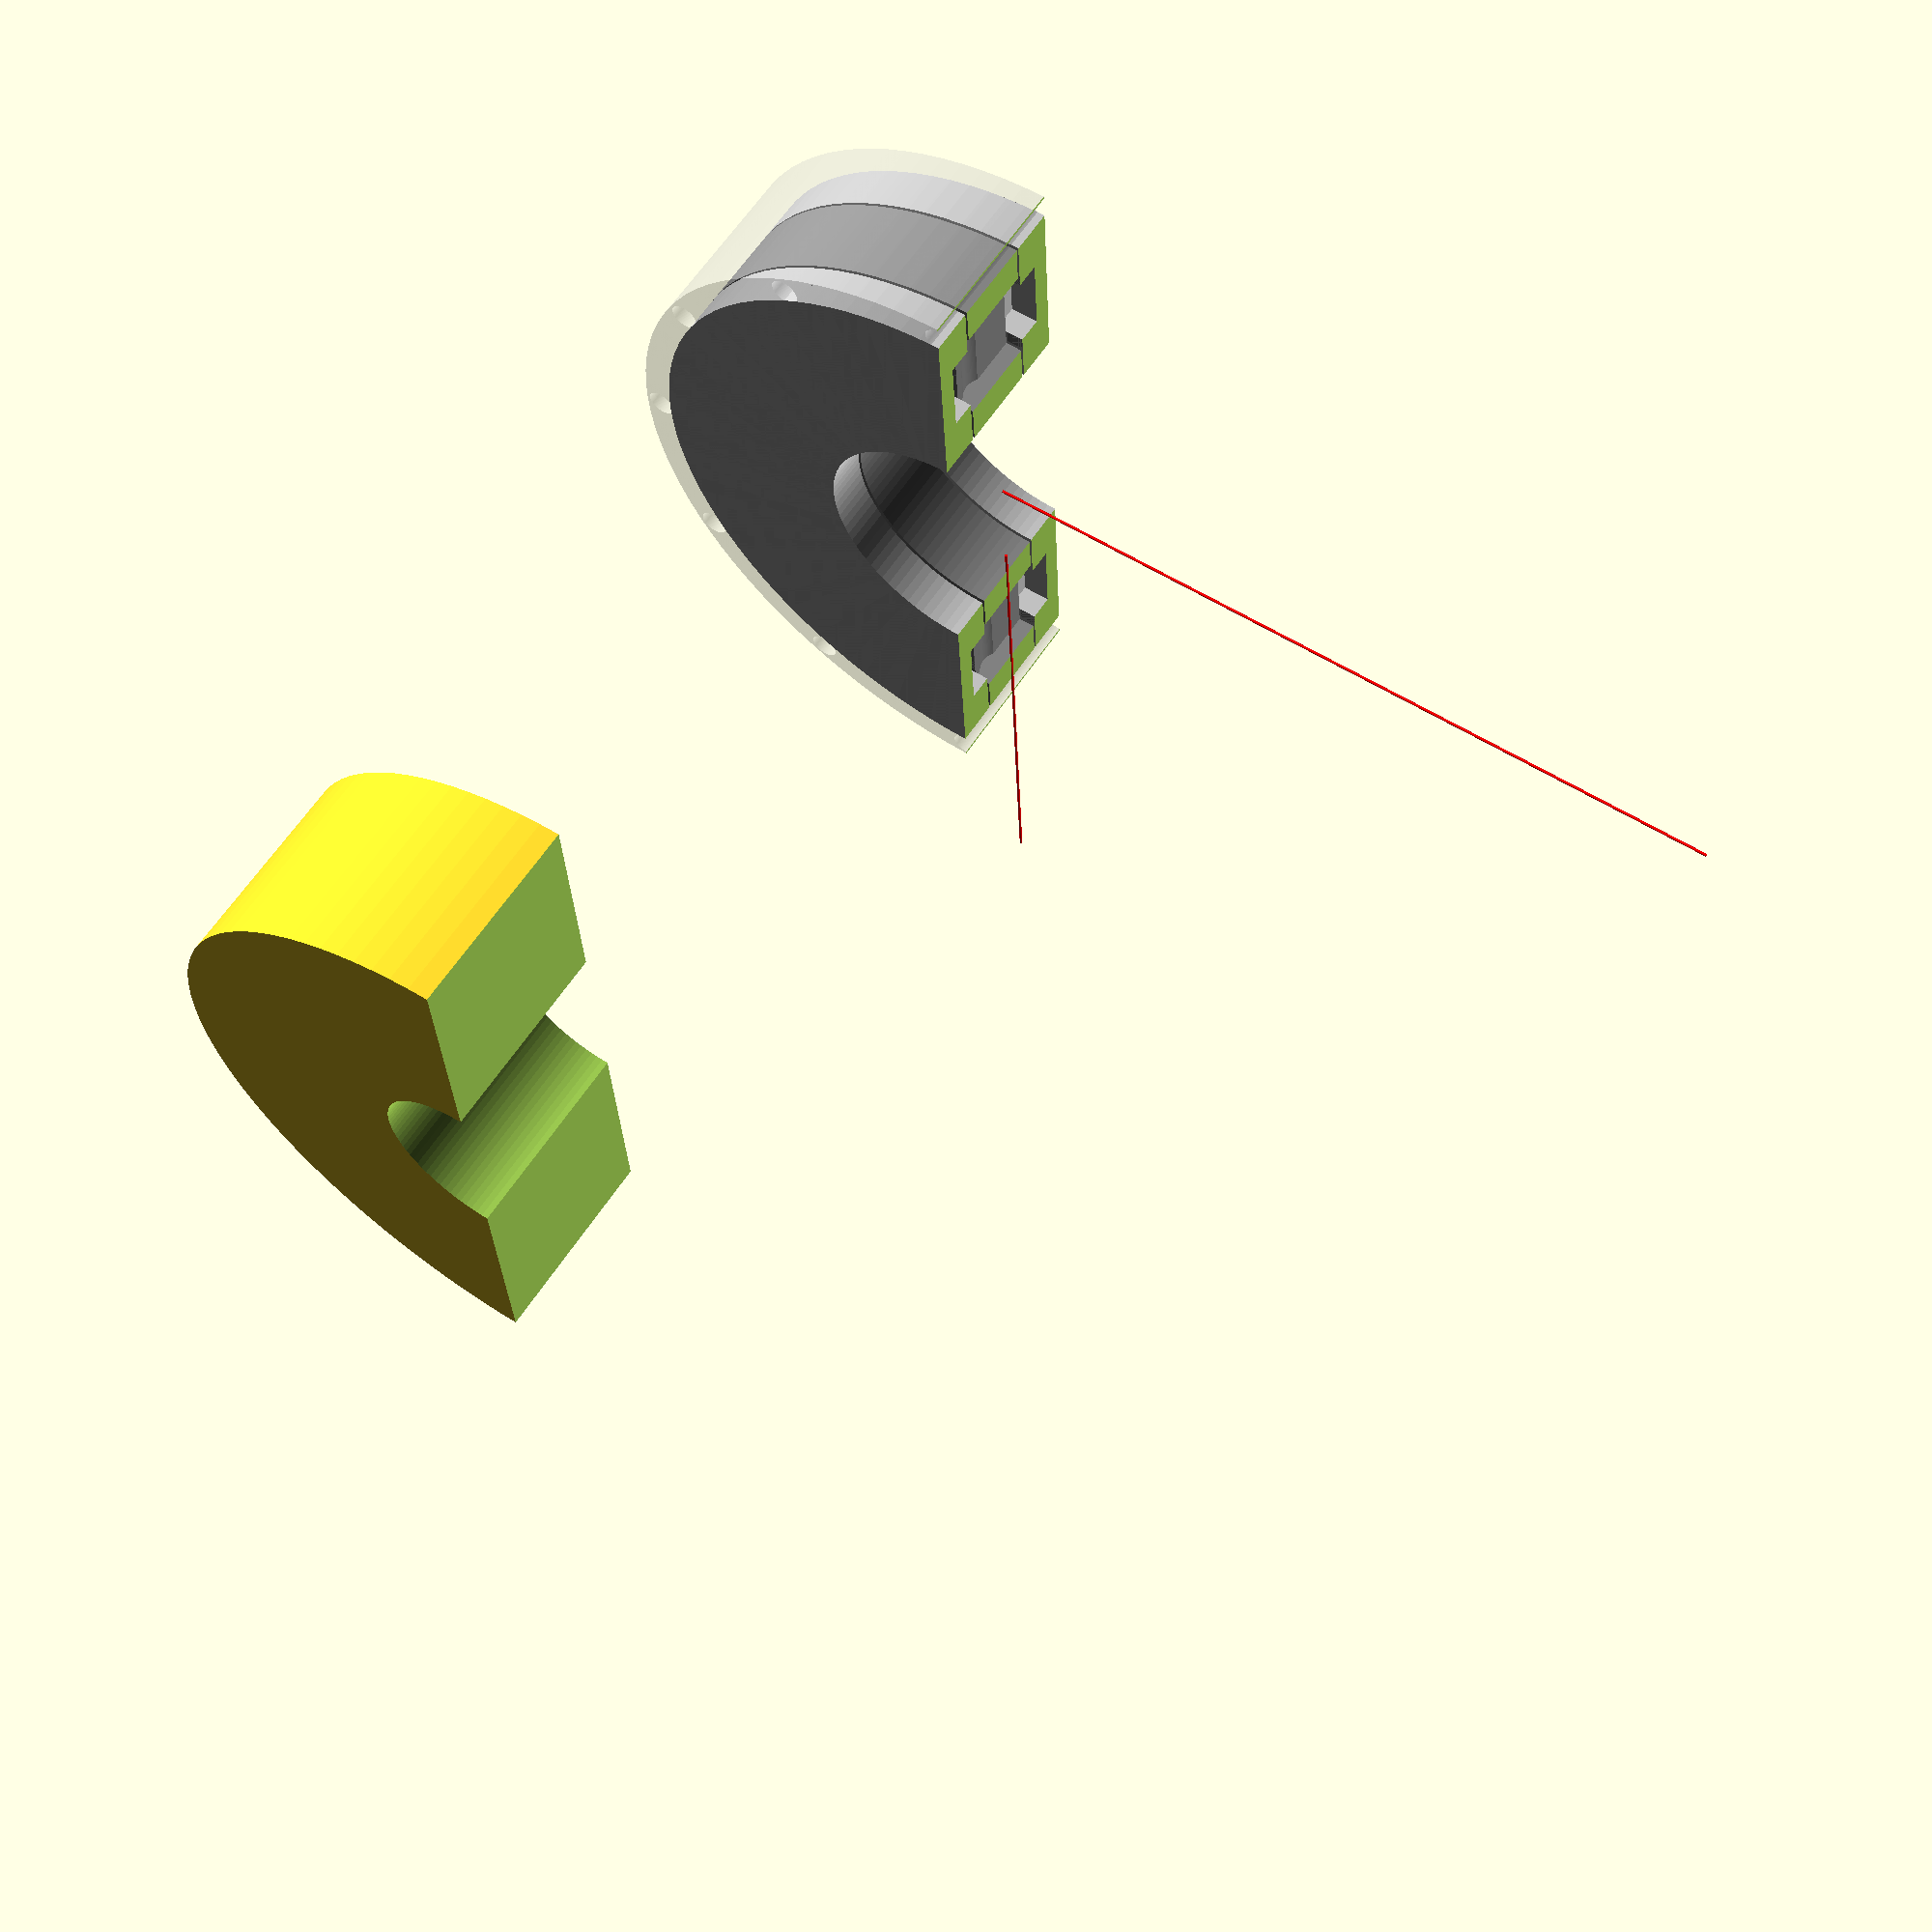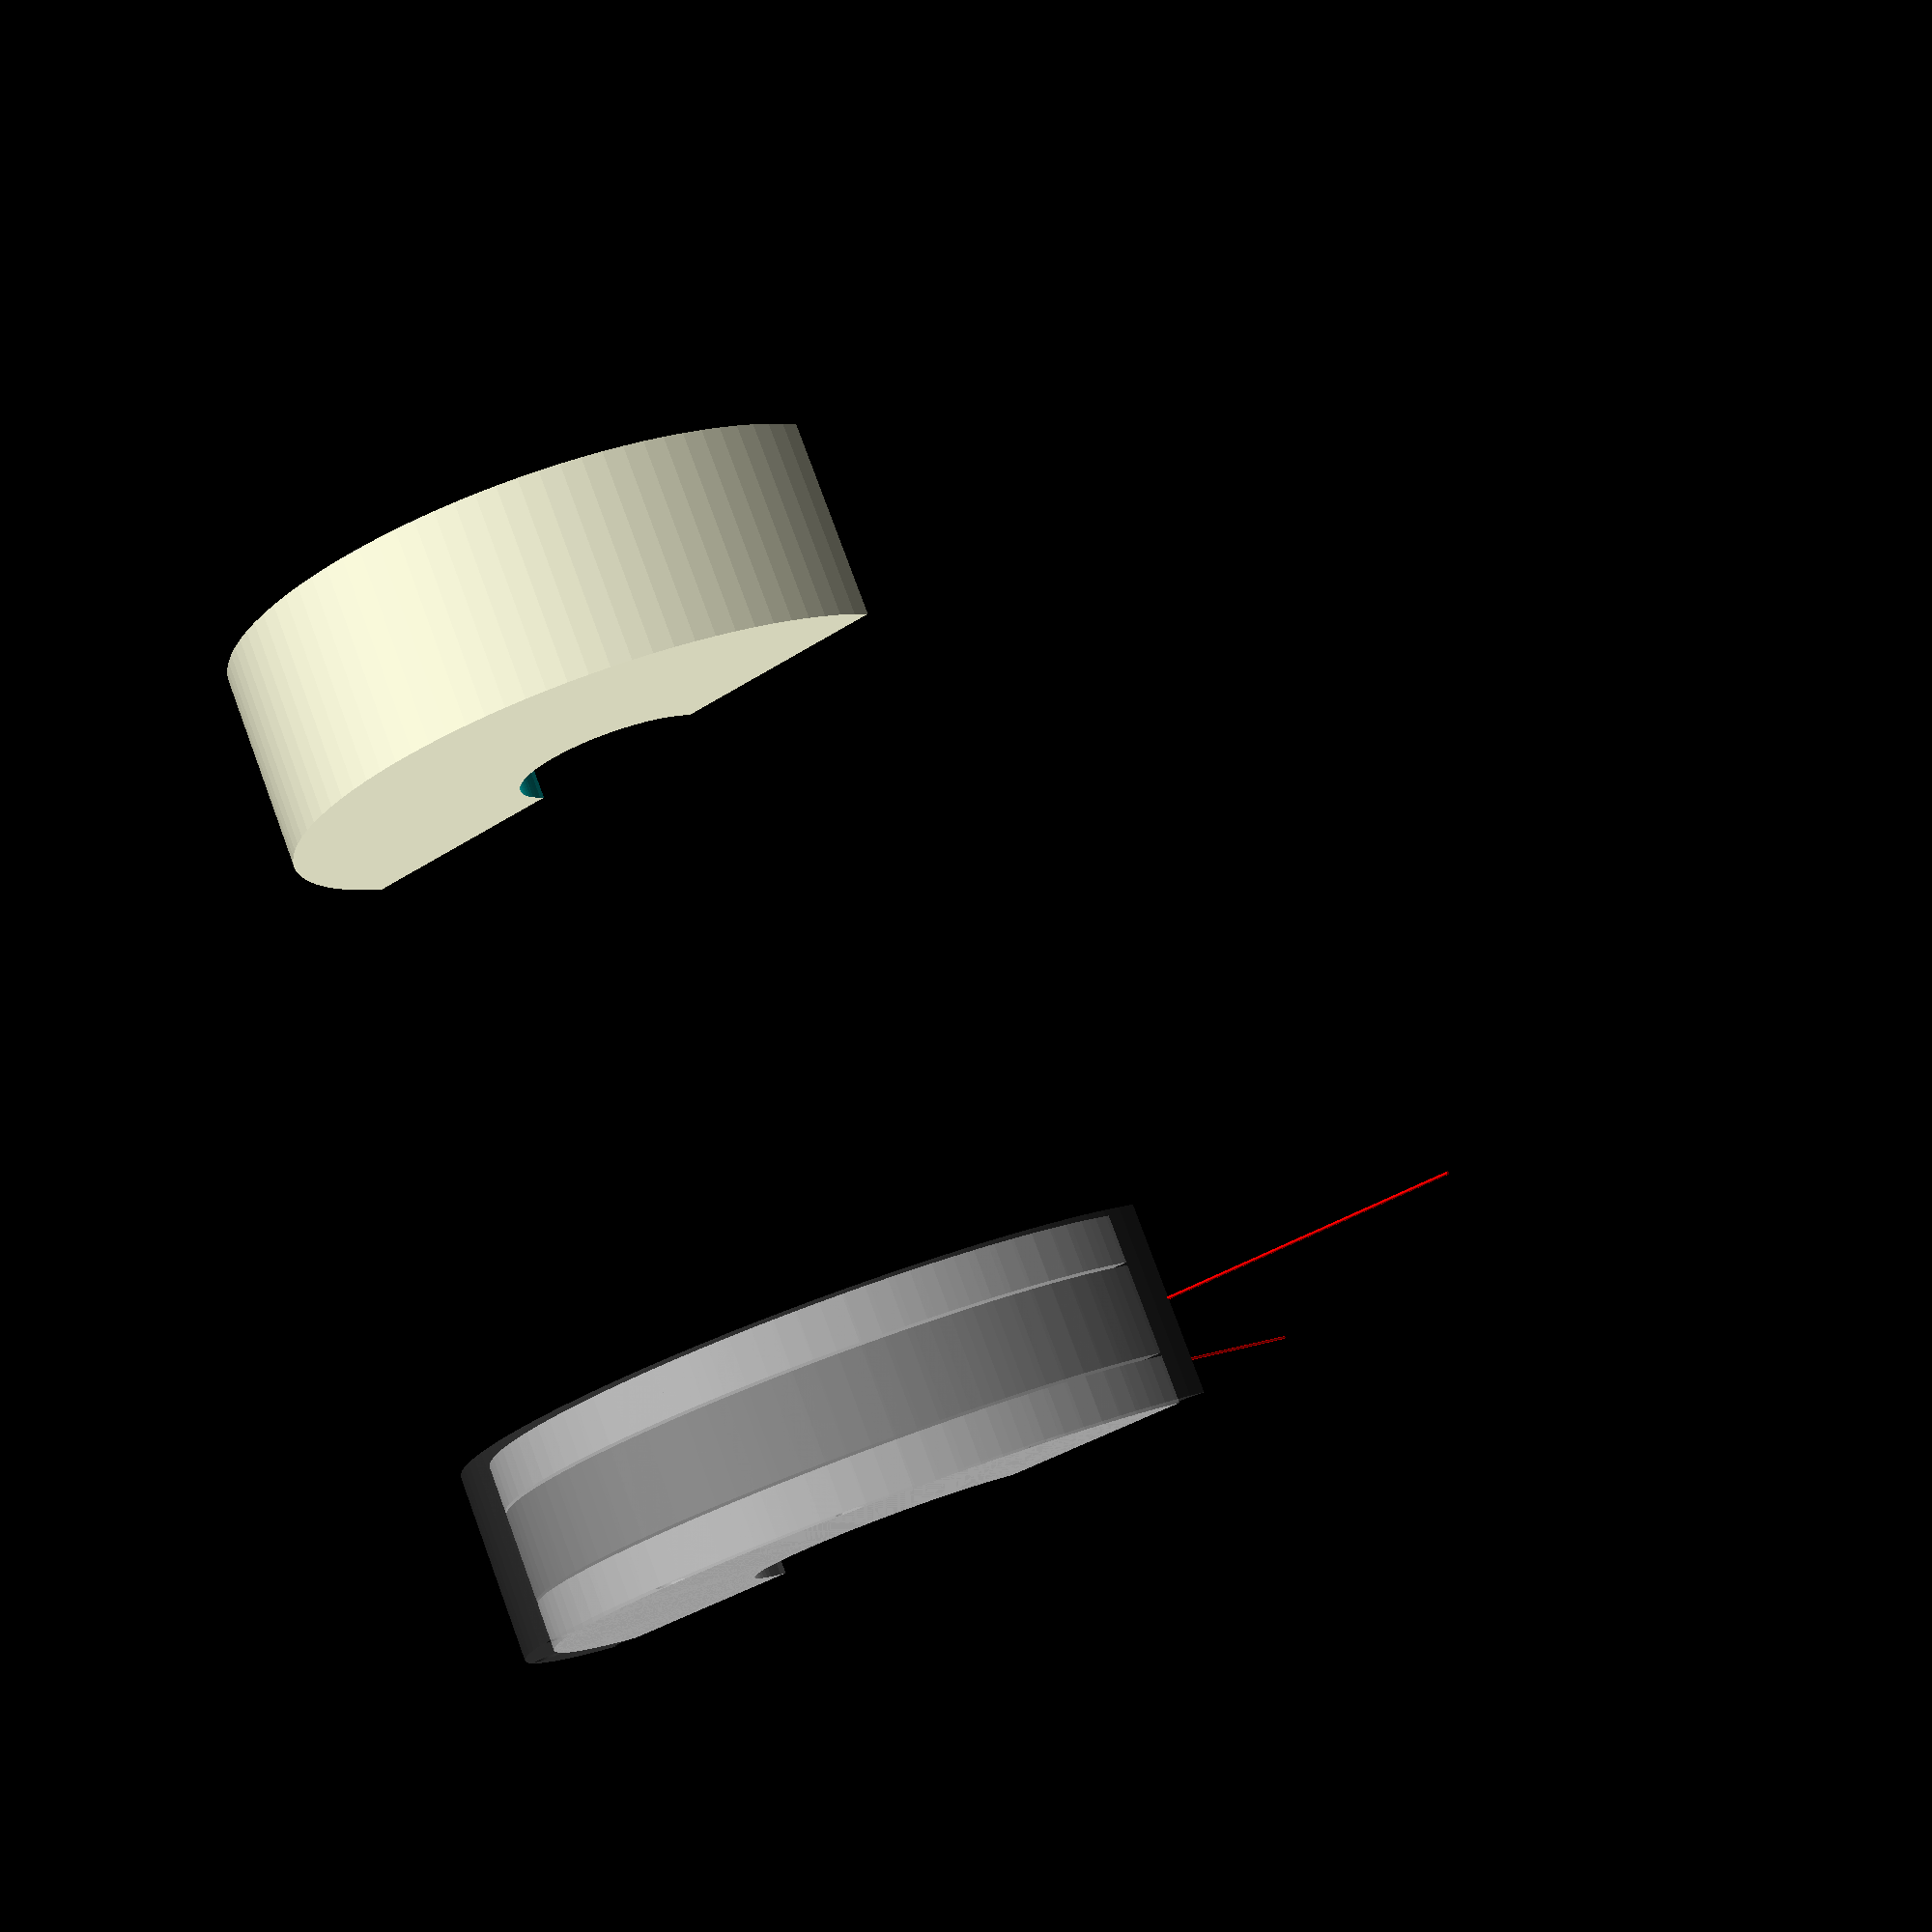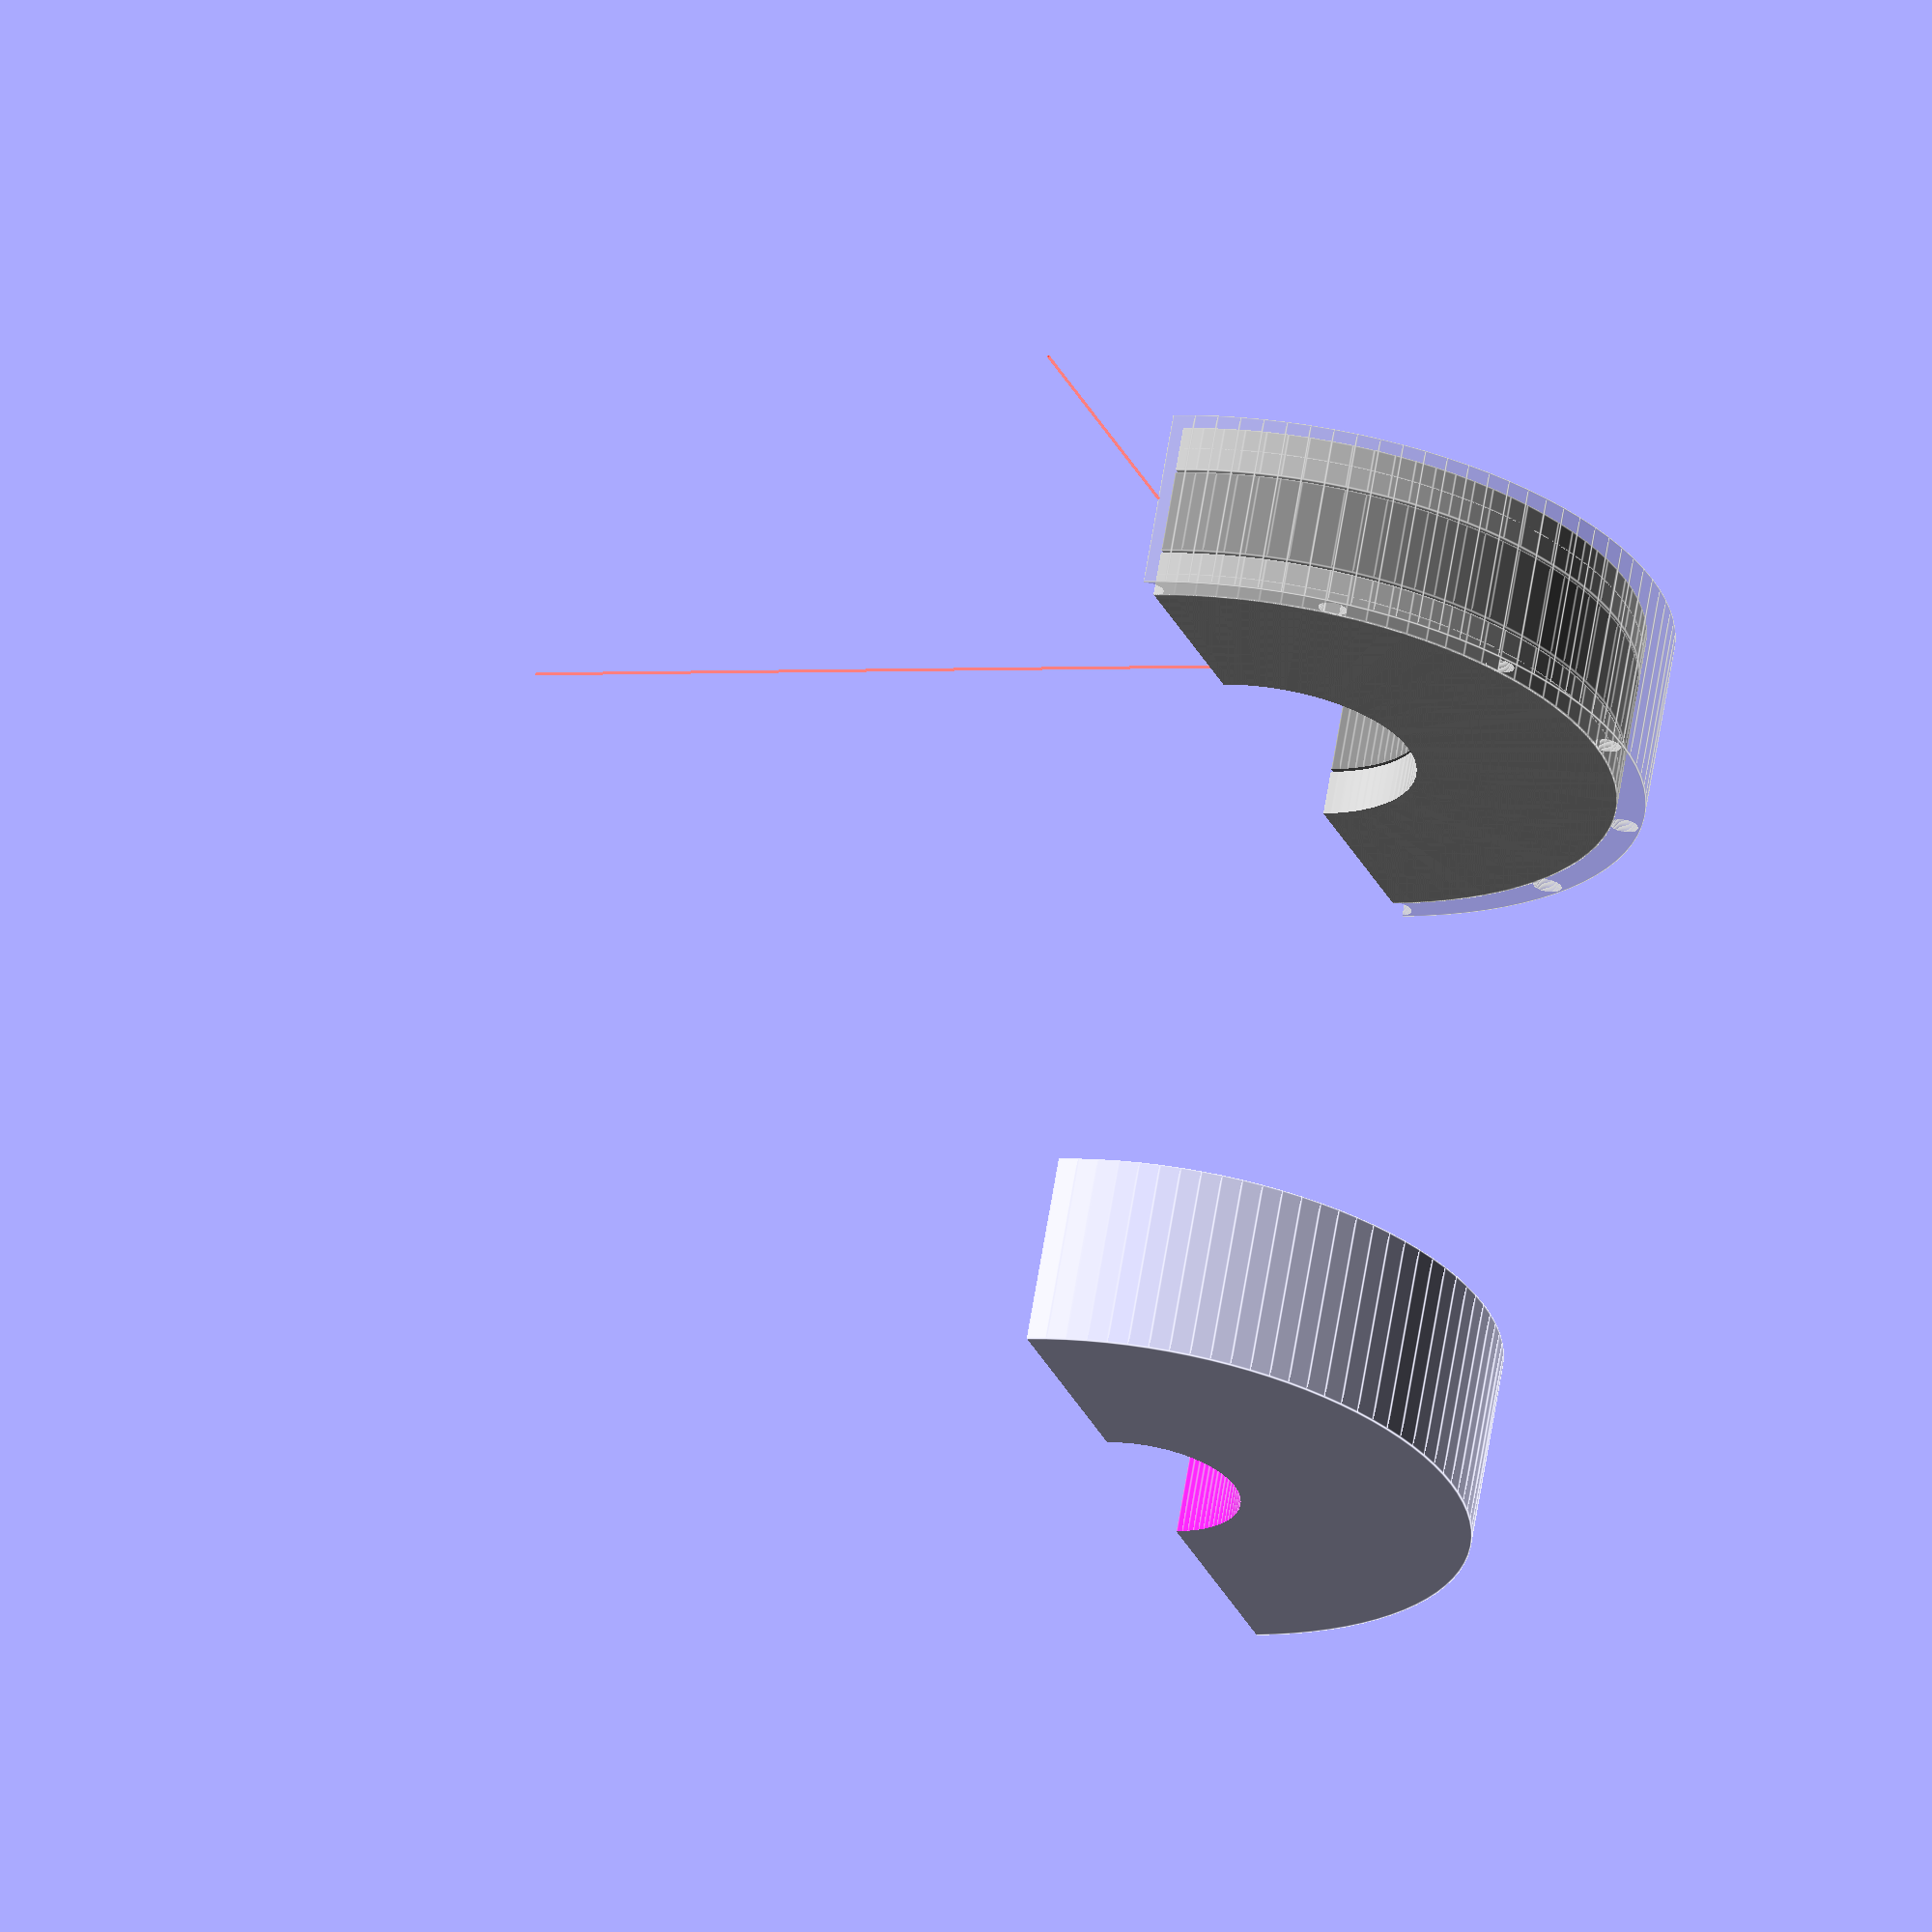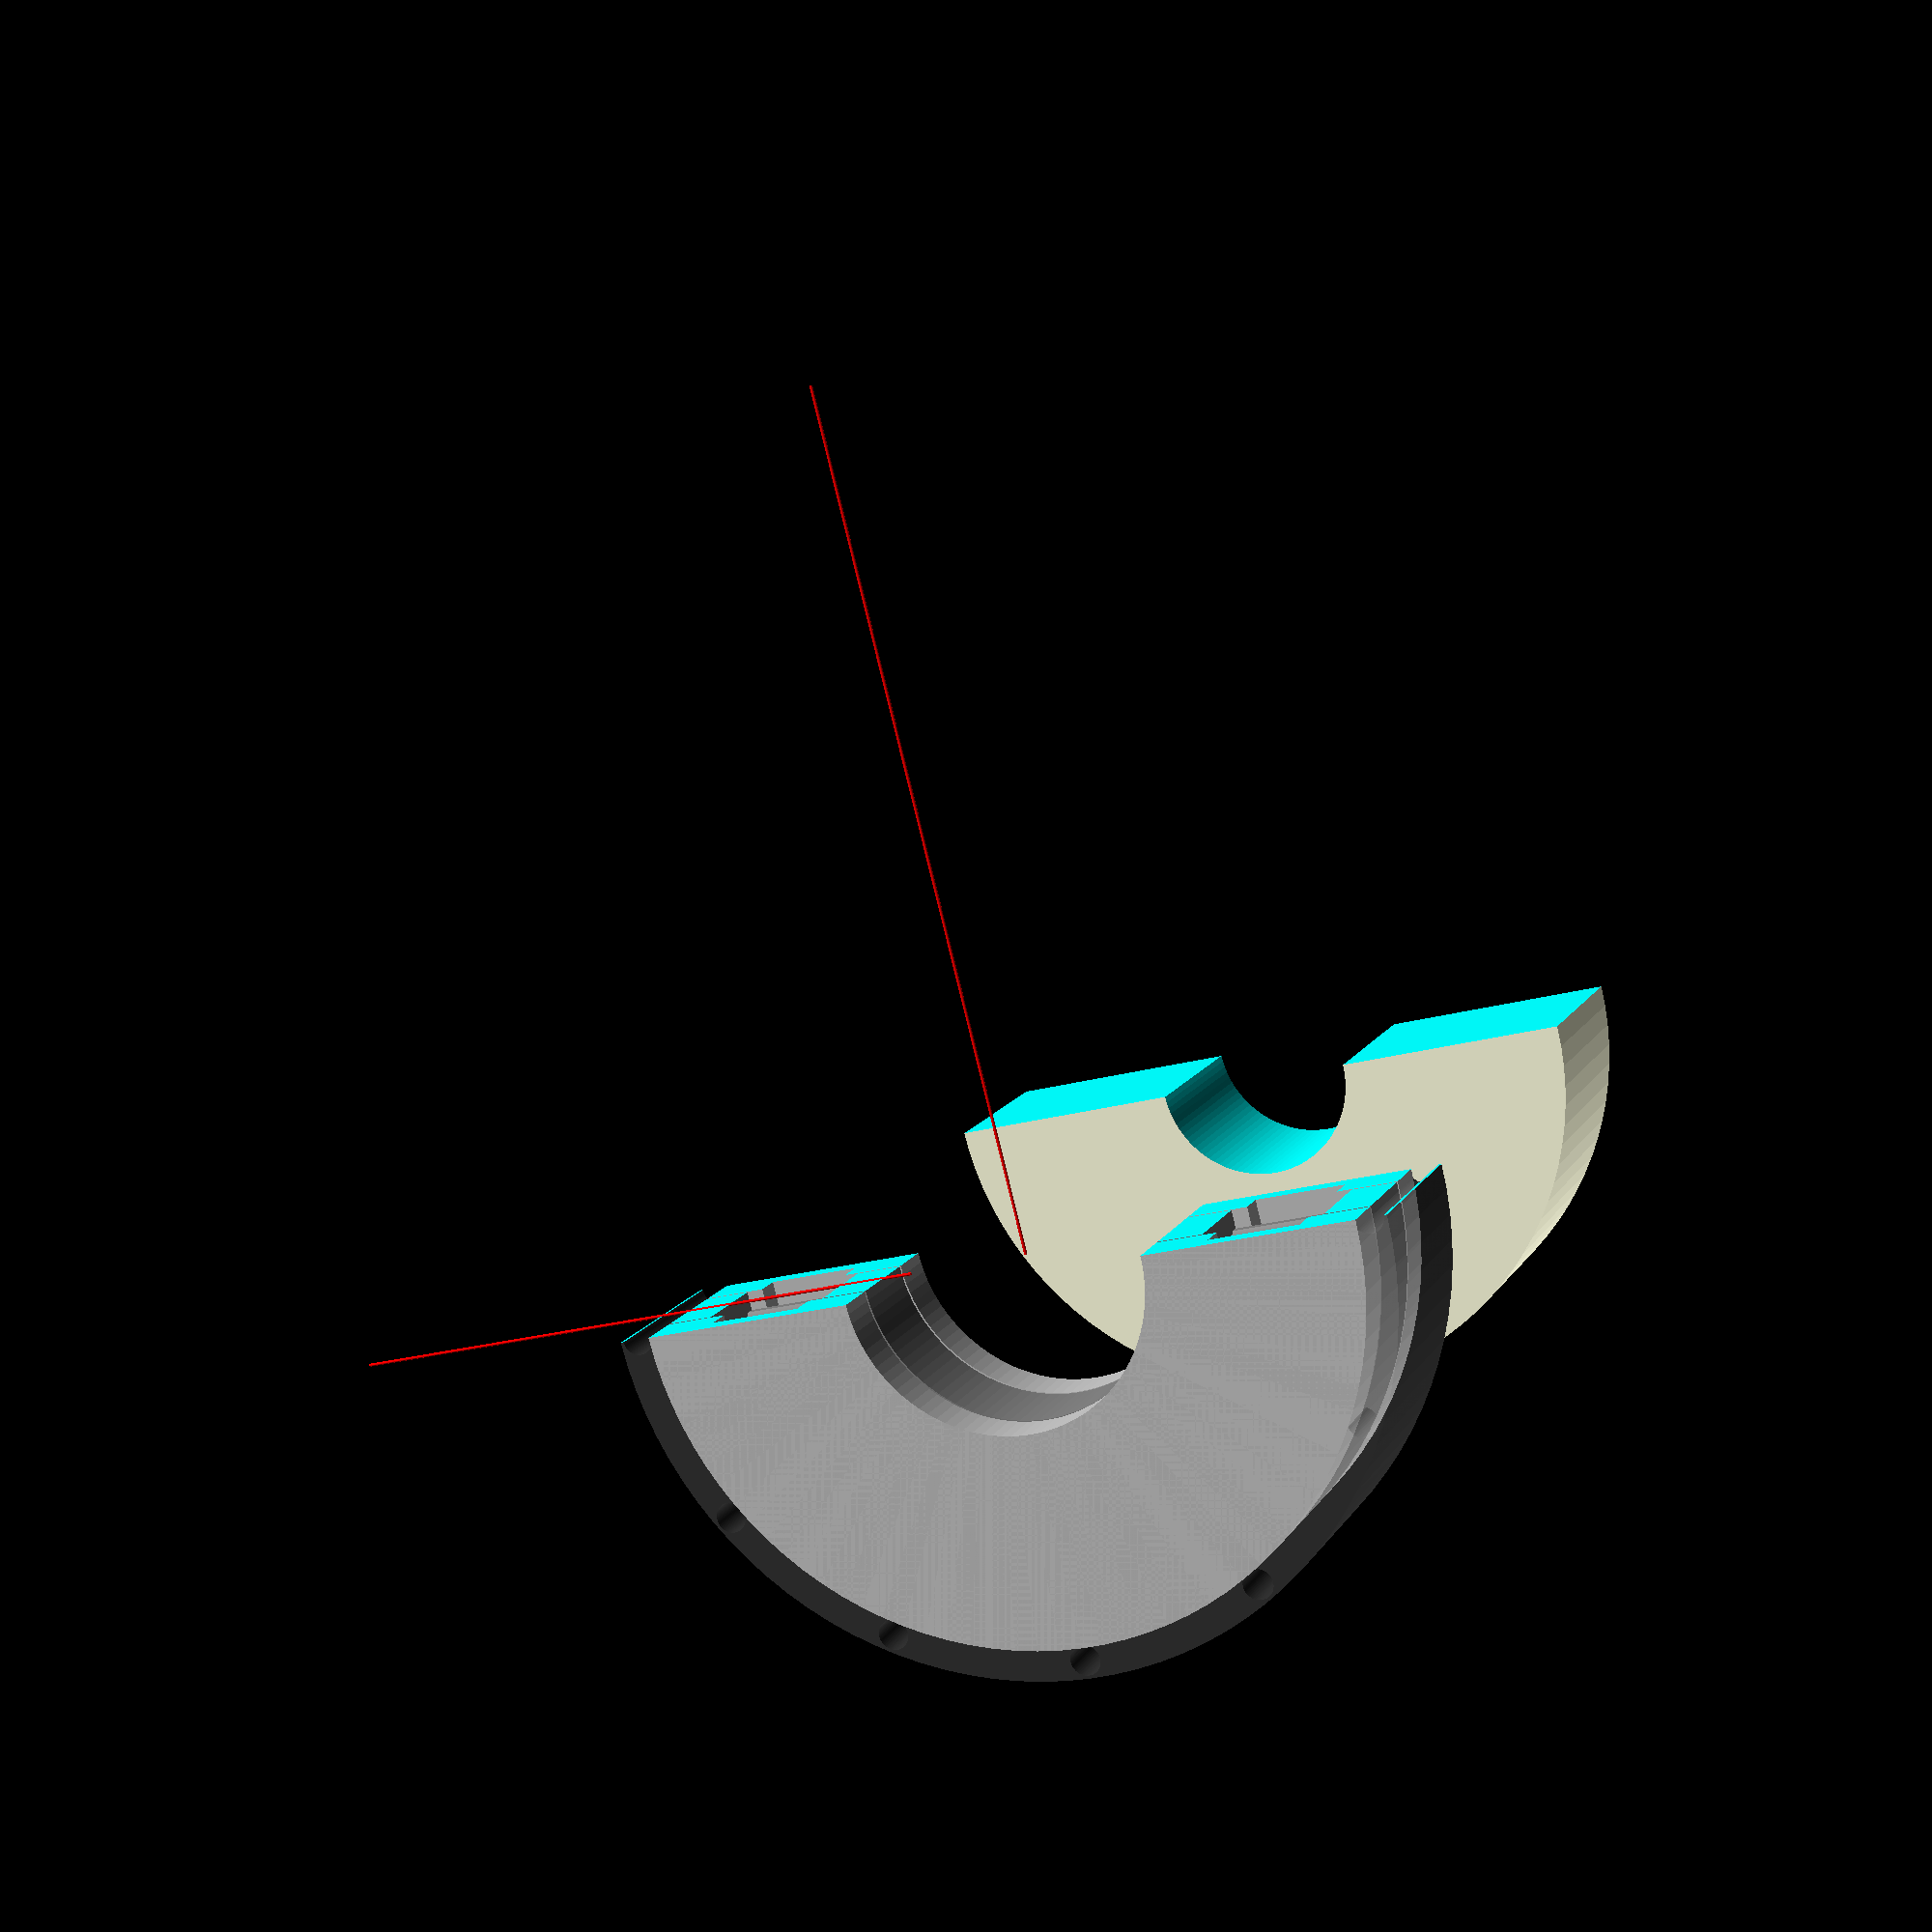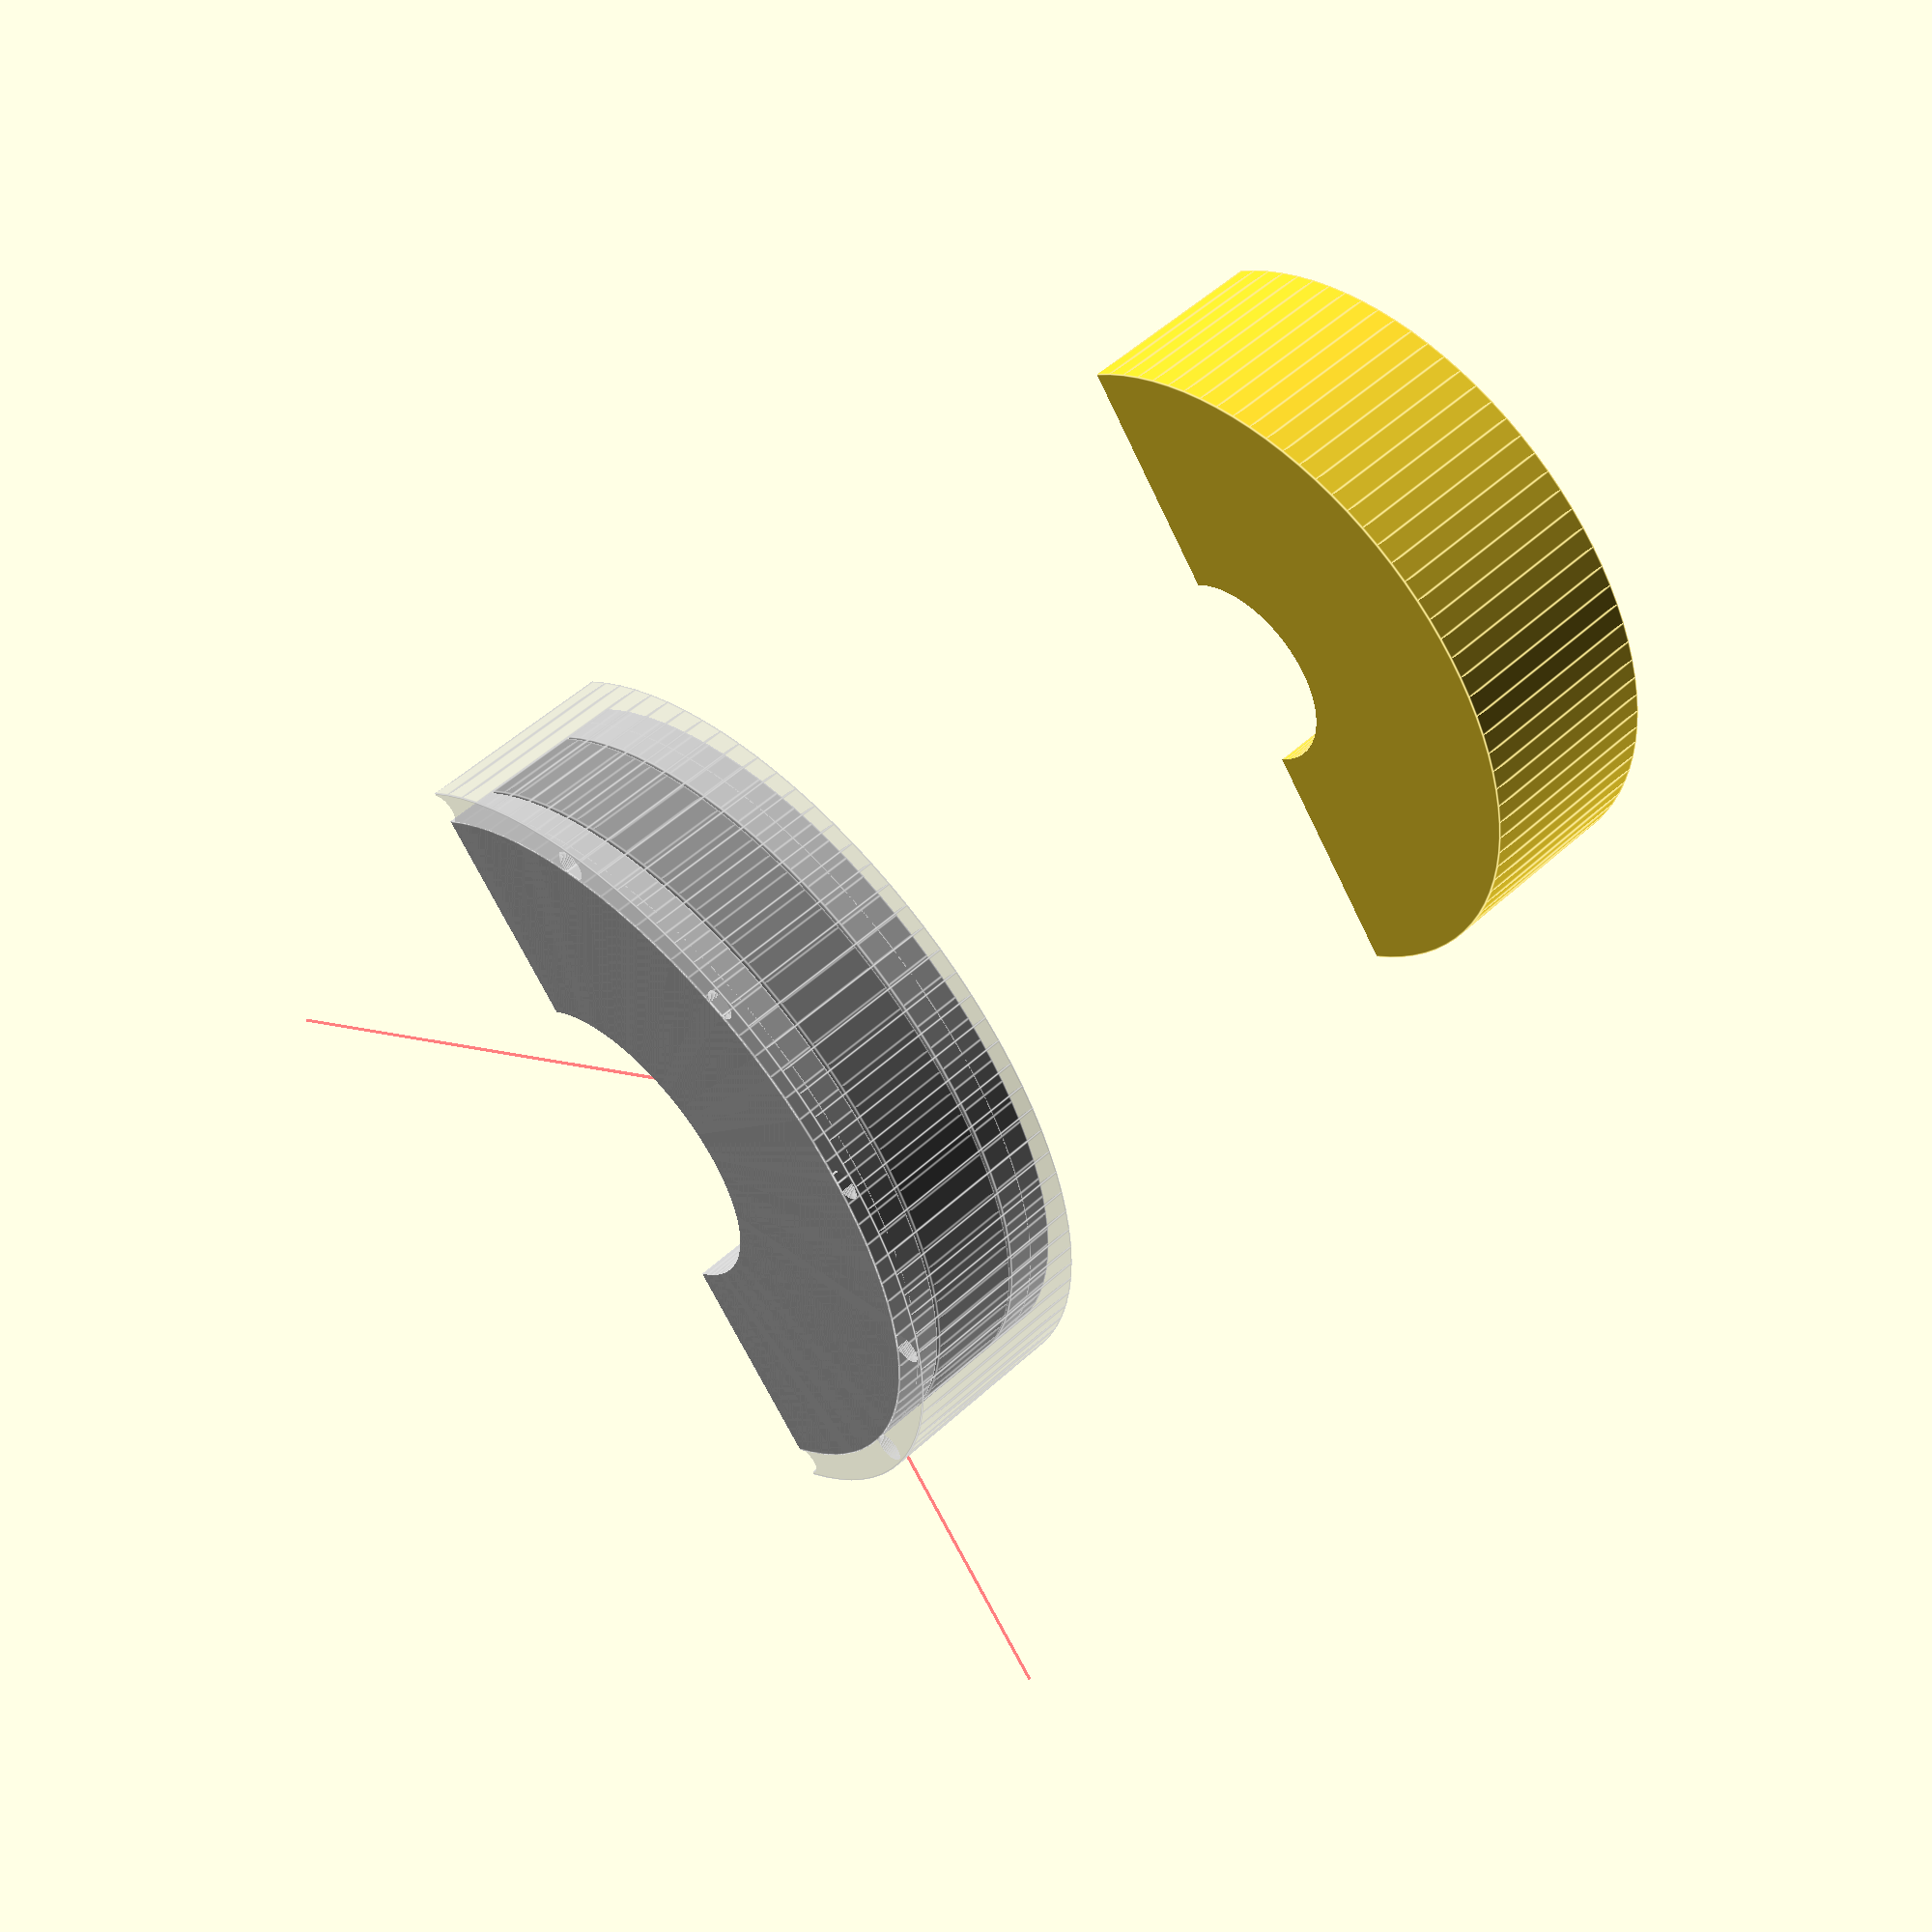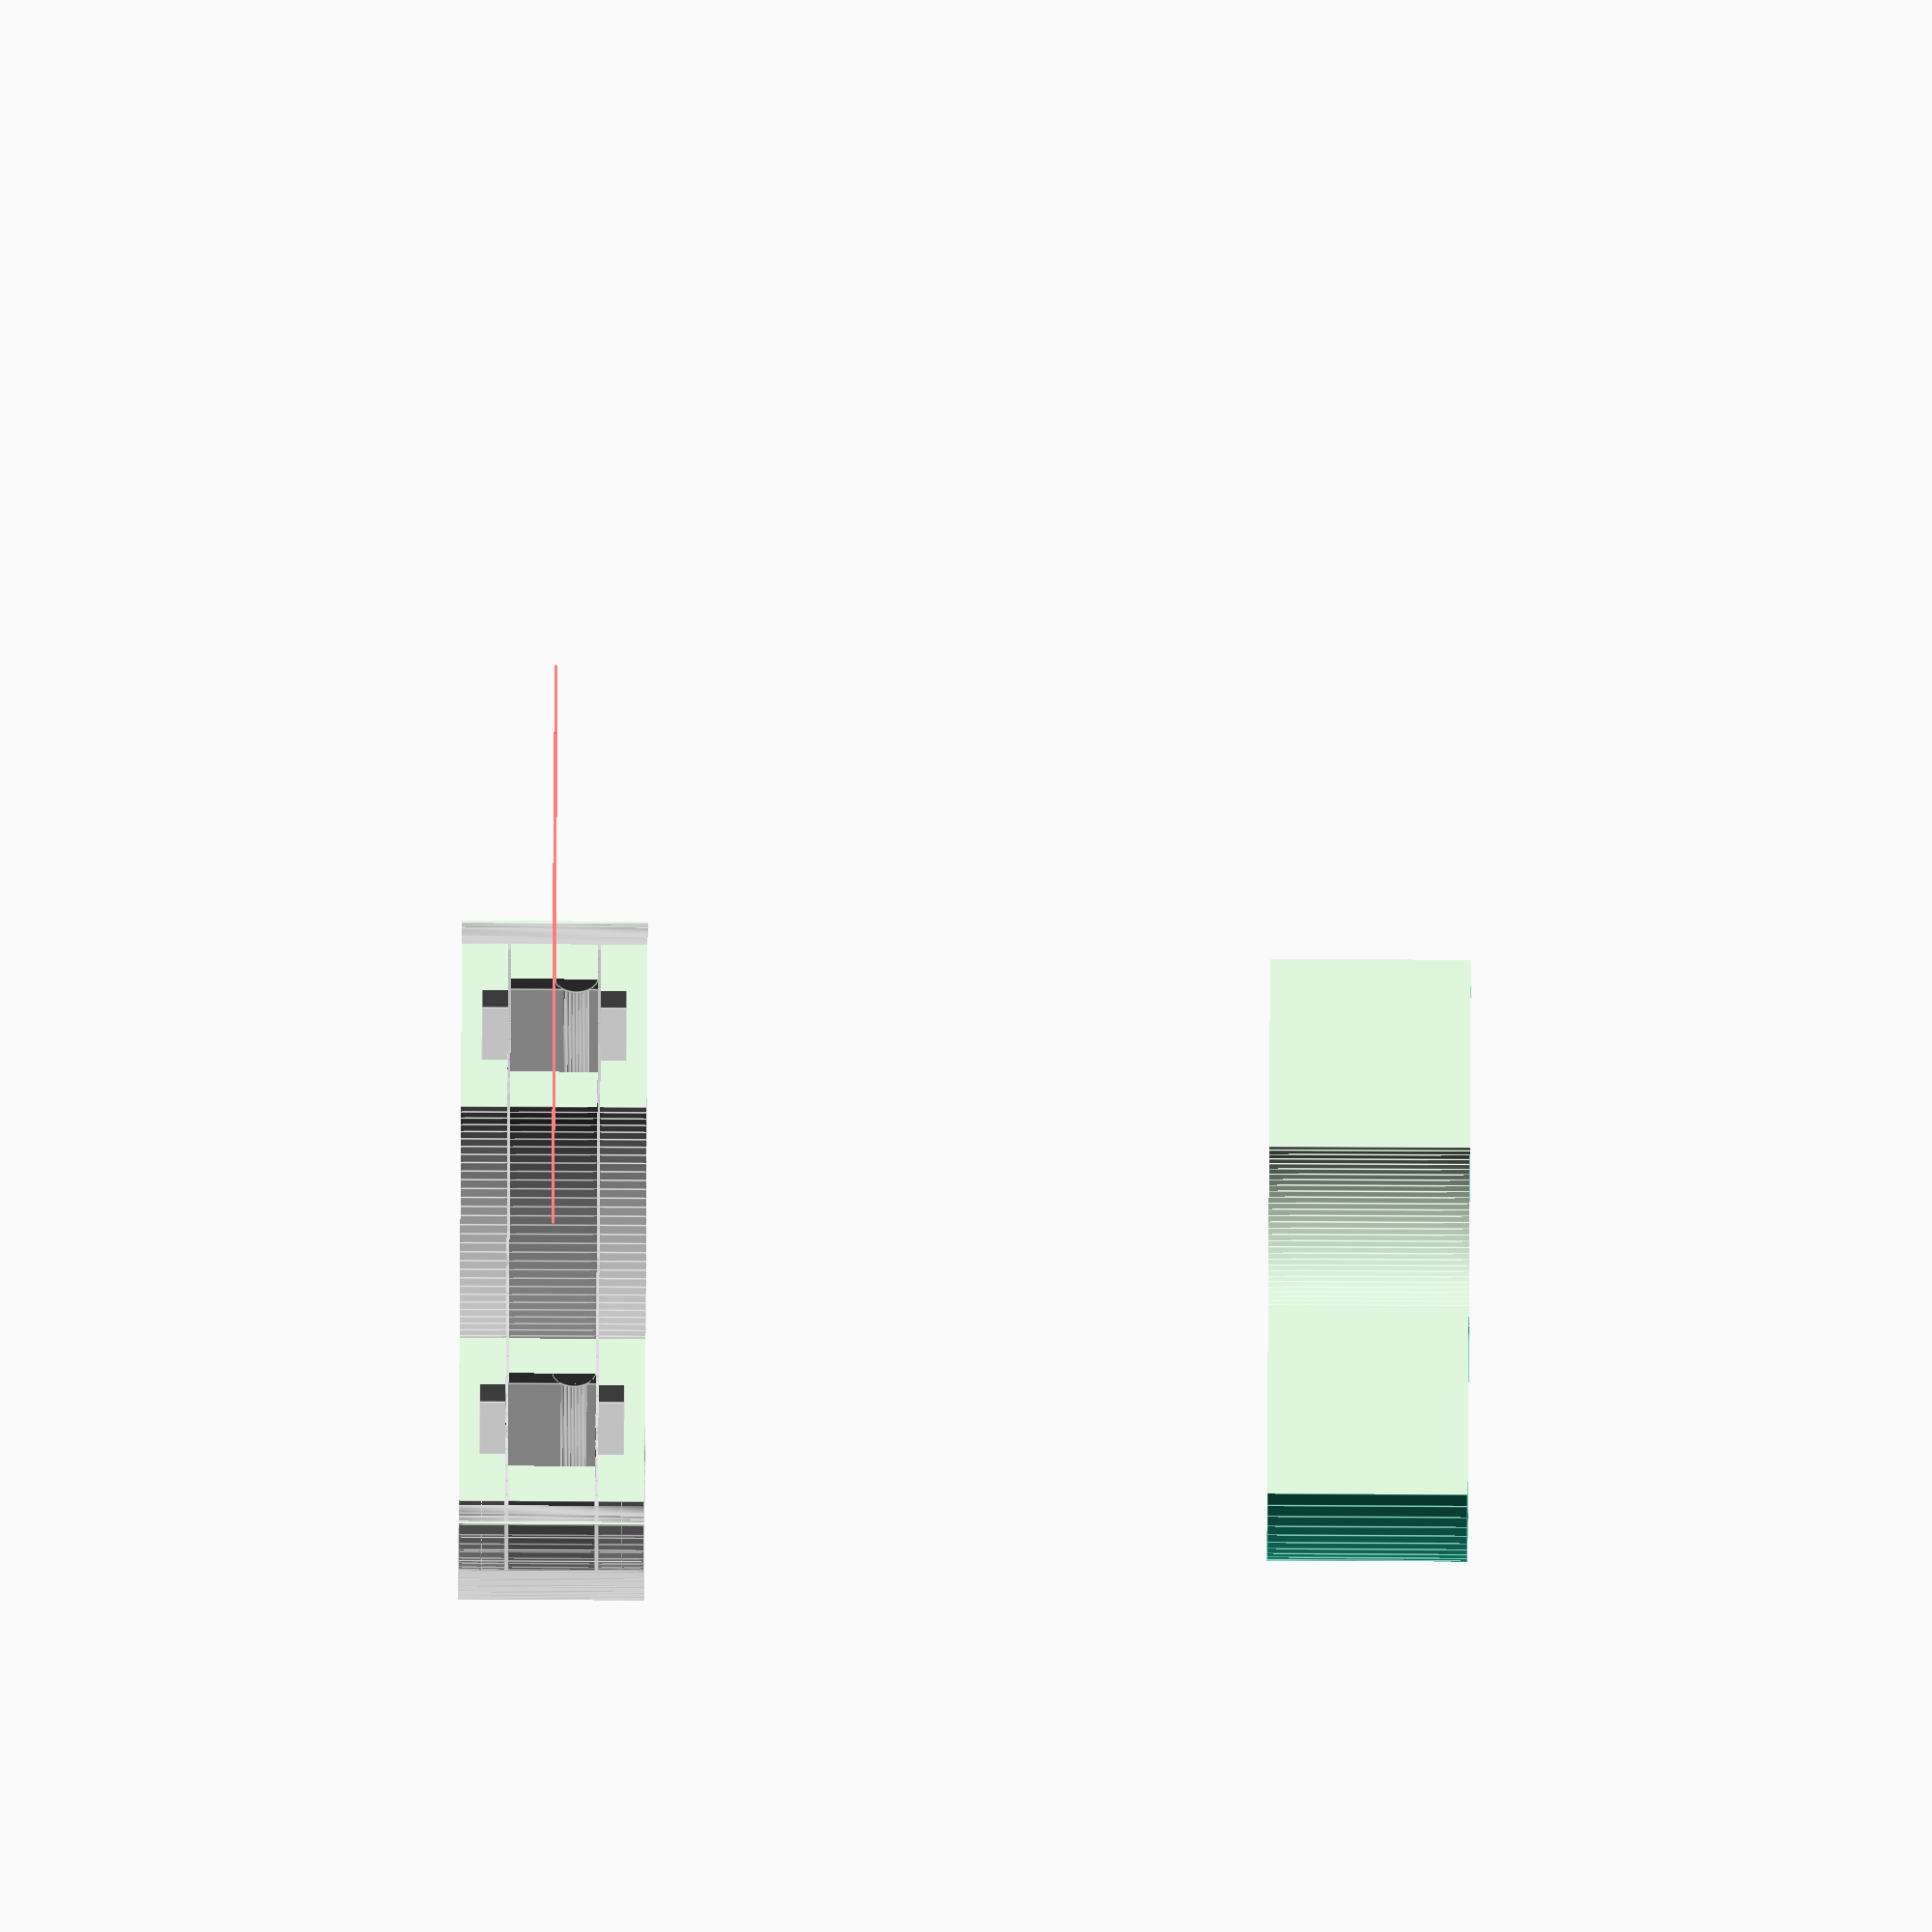
<openscad>
// Axial Flux Motor and Gear Assembly Generator
// Parameters are in millimeters unless otherwise specified

/* [Motor Parameters] */
// Motor outer diameter
motor_outer_diameter = 120; // [50:200]
// Motor inner diameter
motor_inner_diameter = 50; // [20:100]
// Motor stack length (total thickness)
motor_stack_length = 80; // [40:150]
// Number of stator poles
stator_poles = 12; // [4:24]
// Number of rotor magnets
rotor_magnets = 14; // [4:28]
// Air gap in mm
air_gap = 0.5; // [0.3:0.1:1.0]
// Stator thickness
stator_thickness = 15; // [5:30]
// Rotor disc thickness
rotor_thickness = 8; // [5:20]

/* [Gear Parameters] */
// Gear type (1=SPUR, 2=PLANETARY, 3=HARMONIC)
gear_type = 1; // [1:3]
// Number of gear stages
num_stages = 2; // [1:3]
// Stage ratios (comma-separated list)
stage_ratios = "5,4"; 
// Overall size factor
size_factor = 1.2; // [1.0:0.1:2.0]

/* [Visualization] */
// Show cross-section
show_cross_section = true;
// Show gears
show_gears = true;
// Show dimensions
show_dimensions = true;
// Show winding pattern
show_windings = true;

// Constants
$fn = 100;

module stator_disc(od, id, thickness, poles) {
    difference() {
        cylinder(h=thickness, d=od, center=true);
        cylinder(h=thickness+1, d=id, center=true);
        
        // Stator slots for windings
        for(i = [0:poles-1]) {
            rotate([0, 0, i * (360/poles)])
            translate([(od+id)/4, 0, 0])
            union() {
                // Core slot
                cube([od/6, od/20, thickness+1], center=true);
                // Winding area
                if (show_windings) {
                    color("Copper")
                    translate([0, 0, thickness/4])
                    rotate([0, 90, 0])
                    cylinder(h=od/6, d=thickness/2, center=true);
                }
            }
        }
    }
}

module rotor_disc(od, id, thickness, magnets) {
    difference() {
        union() {
            cylinder(h=thickness, d=od, center=true);
            // Back iron
            translate([0, 0, -thickness/4])
            cylinder(h=thickness/2, d=od, center=true);
        }
        cylinder(h=thickness+1, d=id, center=true);
        
        // Magnet slots
        for(i = [0:magnets-1]) {
            rotate([0, 0, i * (360/magnets)])
            translate([(od+id)/4, 0, thickness/4]) {
                // Magnet pocket
                cube([od/8, od/12, thickness/2+1], center=true);
                // Show magnets
                color("DarkGray")
                cube([od/8-1, od/12-1, thickness/2], center=true);
            }
        }
    }
}

module spur_gear(ratio, diameter) {
    height = diameter * 0.3;
    tooth_height = diameter * 0.1;
    num_teeth = round(ratio * 10);
    
    difference() {
        union() {
            cylinder(h=height, d=diameter, center=true);
            for(i = [0:num_teeth-1]) {
                rotate([0, 0, i * (360/num_teeth)])
                translate([diameter/2, 0, 0])
                cube([tooth_height, 2, height], center=true);
            }
        }
        cylinder(h=height+1, d=diameter*0.3, center=true);
    }
}

module planetary_gear_stage(ratio, diameter) {
    height = diameter * 0.25;
    
    // Ring gear
    difference() {
        cylinder(h=height, d=diameter, center=true);
        cylinder(h=height+1, d=diameter*0.8, center=true);
    }
    
    // Planet gears
    for(i = [0:2]) {
        rotate([0, 0, i * 120])
        translate([diameter*0.3, 0, 0])
        cylinder(h=height, d=diameter*0.2, center=true);
    }
    
    // Sun gear
    cylinder(h=height, d=diameter*0.15, center=true);
}

module harmonic_drive(diameter) {
    height = diameter * 0.2;
    
    // Outer ring
    difference() {
        cylinder(h=height, d=diameter, center=true);
        cylinder(h=height+1, d=diameter*0.9, center=true);
    }
    
    // Flexspline
    difference() {
        cylinder(h=height*0.8, d=diameter*0.85, center=true);
        cylinder(h=height*0.8+1, d=diameter*0.75, center=true);
    }
}

module gear_assembly() {
    stage_list = split(stage_ratios, ",");
    current_offset = motor_stack_length;
    current_diameter = motor_outer_diameter * size_factor;
    
    for(i = [0:num_stages-1]) {
        stage_ratio = float(stage_list[i]);
        translate([0, 0, current_offset + current_diameter*0.15]) {
            if(gear_type == 1) {
                spur_gear(stage_ratio, current_diameter);
            } else if(gear_type == 2) {
                planetary_gear_stage(stage_ratio, current_diameter);
            } else {
                harmonic_drive(current_diameter);
            }
        }
        current_offset = current_offset + current_diameter*0.3;
        current_diameter = current_diameter * 0.8;
    }
}

module motor_assembly() {
    total_thickness = stator_thickness + 2*rotor_thickness + 2*air_gap;
    
    // Bottom rotor
    color("Silver")
    translate([0, 0, -total_thickness/2 + rotor_thickness/2])
    rotor_disc(motor_outer_diameter, motor_inner_diameter, rotor_thickness, rotor_magnets);
    
    // Stator
    color("Gray")
    stator_disc(motor_outer_diameter, motor_inner_diameter, stator_thickness, stator_poles);
    
    // Top rotor
    color("Silver")
    translate([0, 0, total_thickness/2 - rotor_thickness/2])
    mirror([0, 0, 1])
    rotor_disc(motor_outer_diameter, motor_inner_diameter, rotor_thickness, rotor_magnets);
    
    // Housing
    color("DarkGray", 0.3) {
        difference() {
            cylinder(h=total_thickness, d=motor_outer_diameter + 10, center=true);
            cylinder(h=total_thickness + 1, d=motor_outer_diameter, center=true);
            // Ventilation holes
            for(i = [0:11]) {
                rotate([0, 0, i * 30])
                translate([motor_outer_diameter/2 + 2, 0, 0])
                cylinder(h=total_thickness + 1, d=5, center=true);
            }
        }
    }
}

// Main assembly
module main_assembly() {
    if(show_cross_section) {
        difference() {
            union() {
                motor_assembly();
                if(show_gears) gear_assembly();
            }
            translate([-500, 0, -500])
            cube([1000, 1000, 1000]);
        }
    } else {
        motor_assembly();
        if(show_gears) gear_assembly();
    }
    
    // Dimension lines
    if(show_dimensions) {
        color("Red") {
            // Motor diameter
            translate([0, motor_outer_diameter/2 + 10, 0])
            rotate([90, 0, 0])
            cylinder(h=motor_outer_diameter + 20, d=0.5, center=true);
            
            // Motor thickness
            translate([motor_outer_diameter/2 + 10, 0, 0])
            rotate([0, 90, 0])
            cylinder(h=motor_stack_length + 20, d=0.5, center=true);
        }
    }
}

main_assembly();
</openscad>
<views>
elev=298.0 azim=87.5 roll=33.2 proj=p view=solid
elev=280.7 azim=216.2 roll=159.7 proj=p view=wireframe
elev=114.8 azim=69.6 roll=170.8 proj=o view=edges
elev=167.7 azim=194.7 roll=339.8 proj=p view=wireframe
elev=128.2 azim=307.5 roll=314.9 proj=p view=edges
elev=280.2 azim=26.8 roll=270.3 proj=o view=edges
</views>
